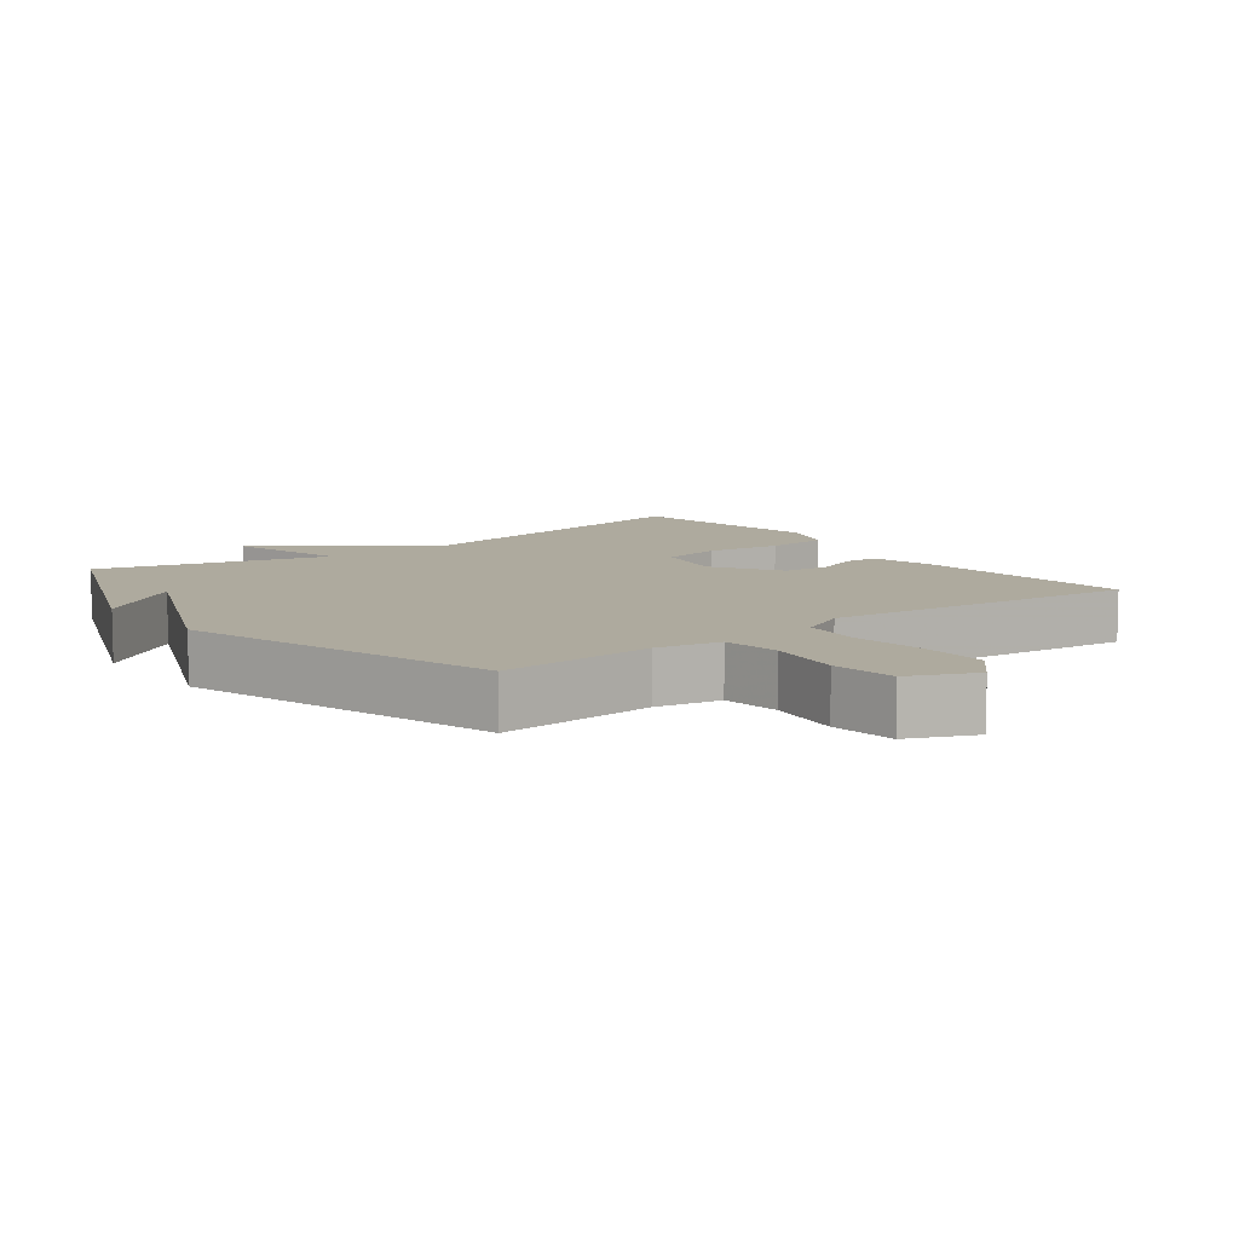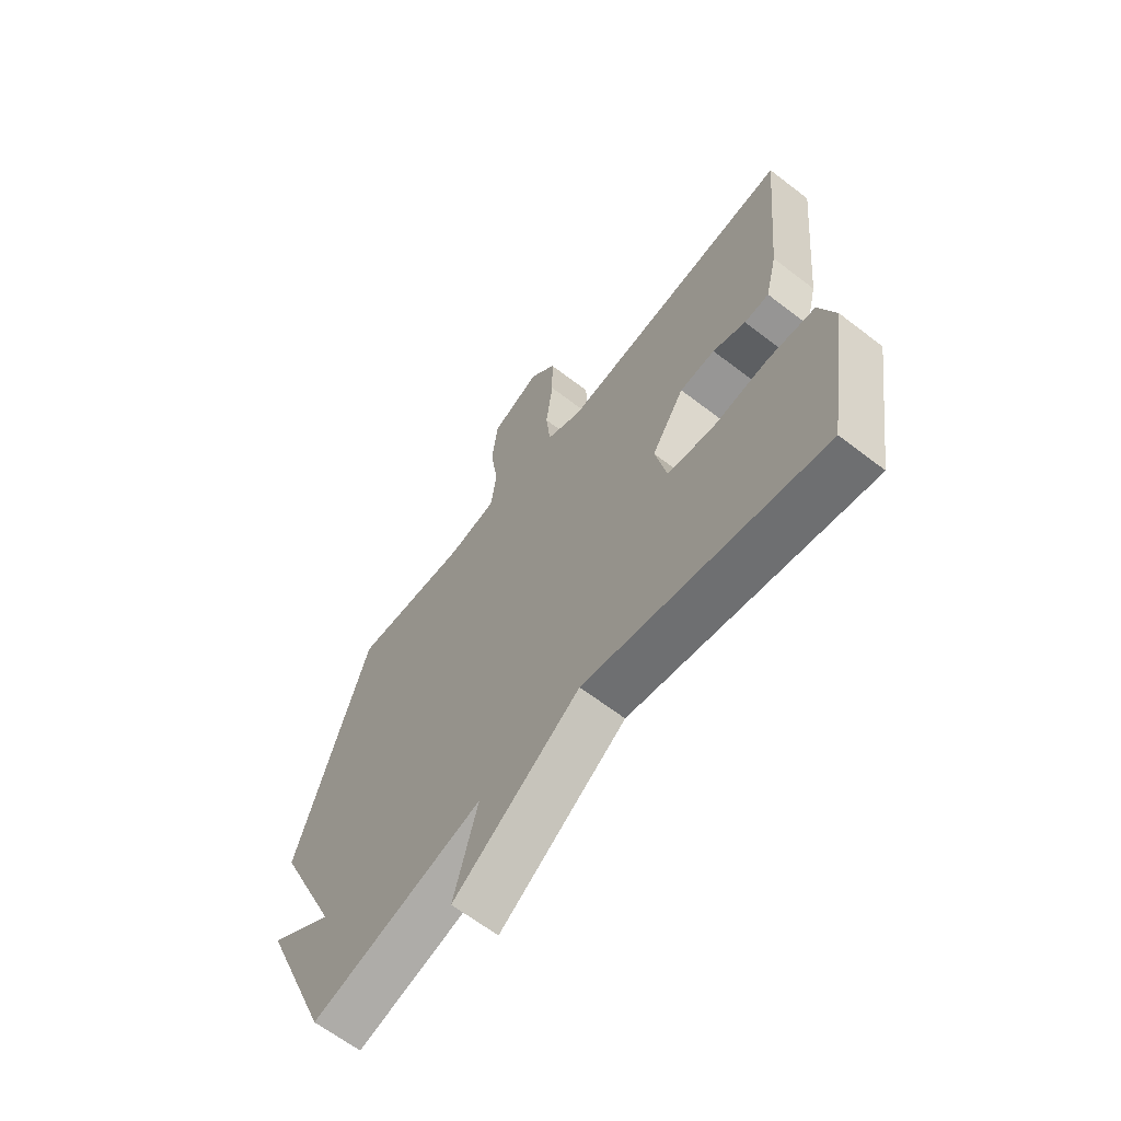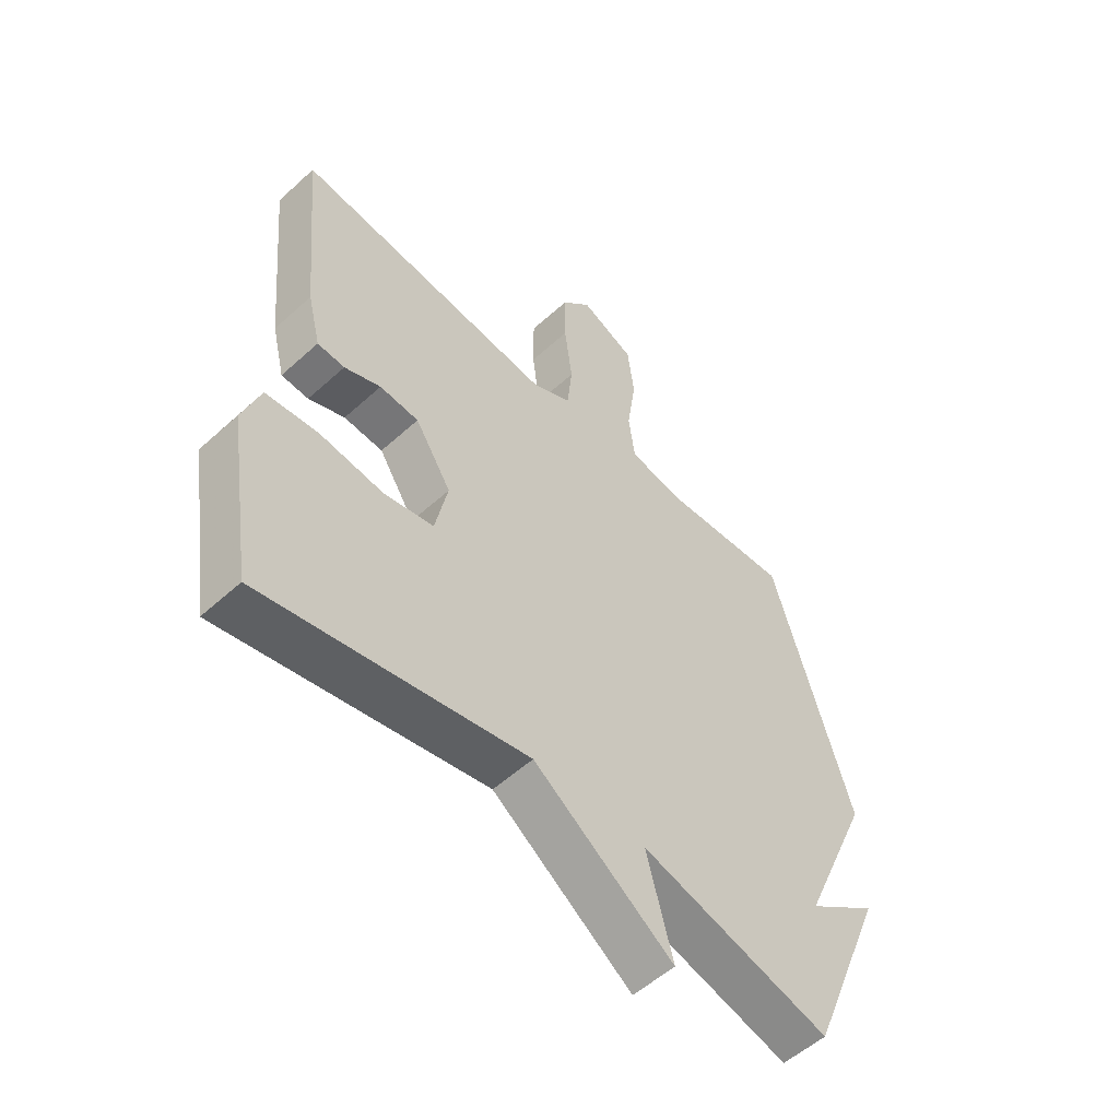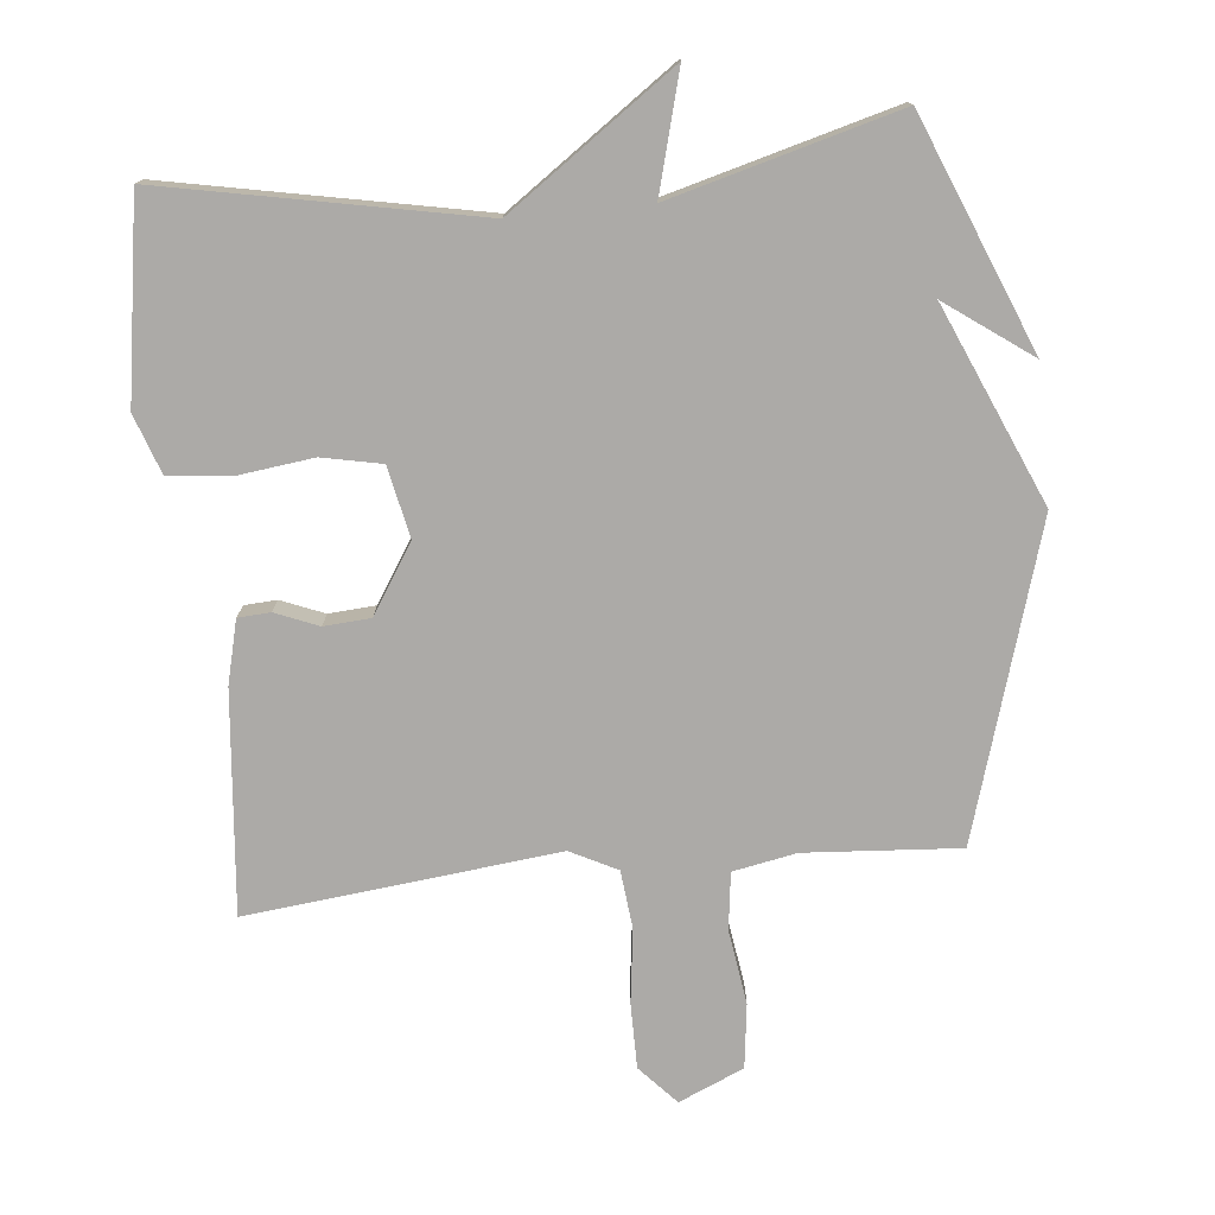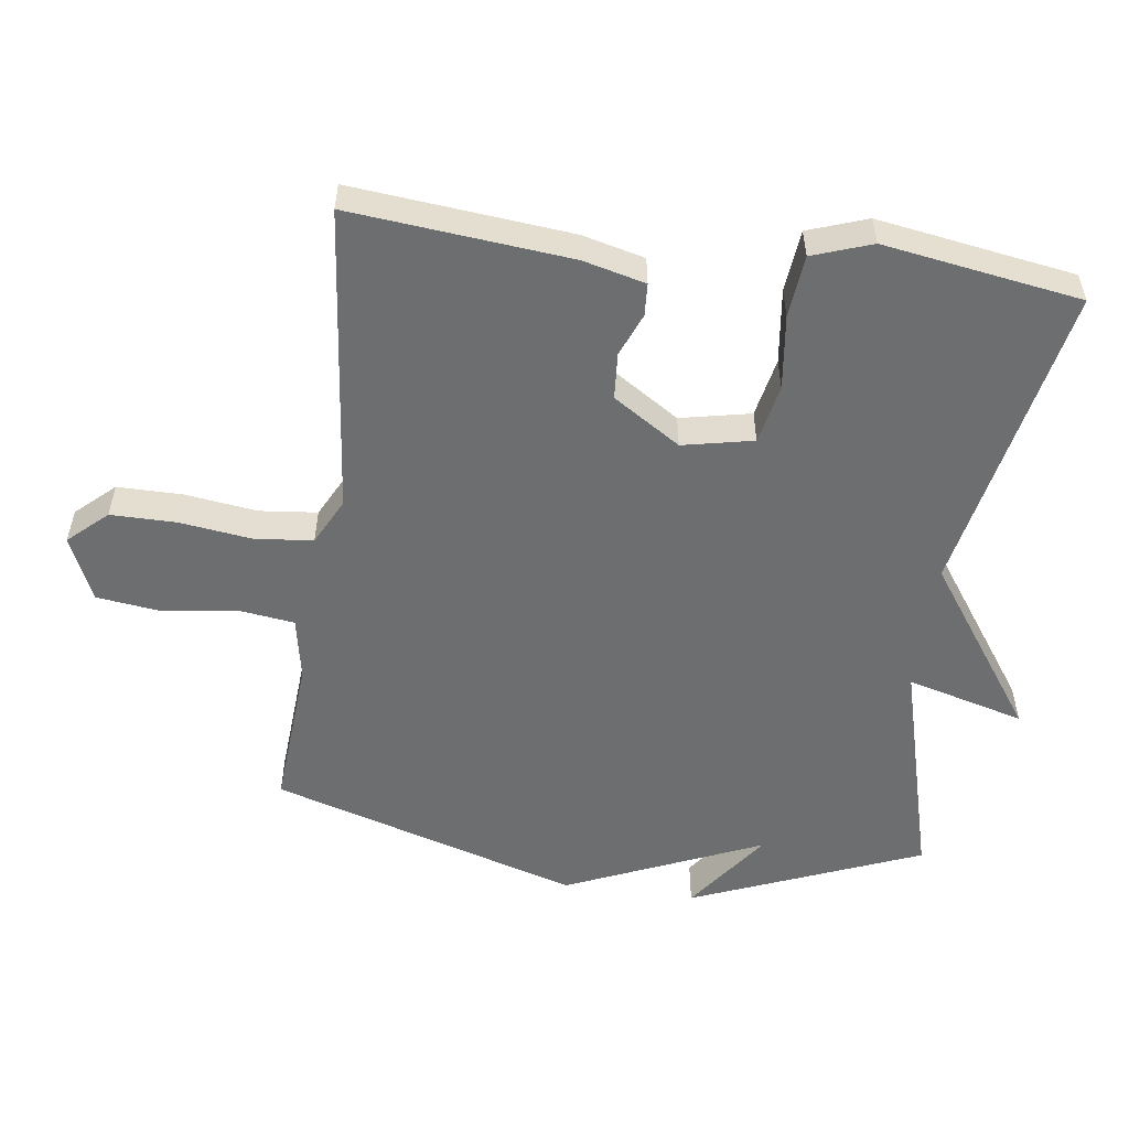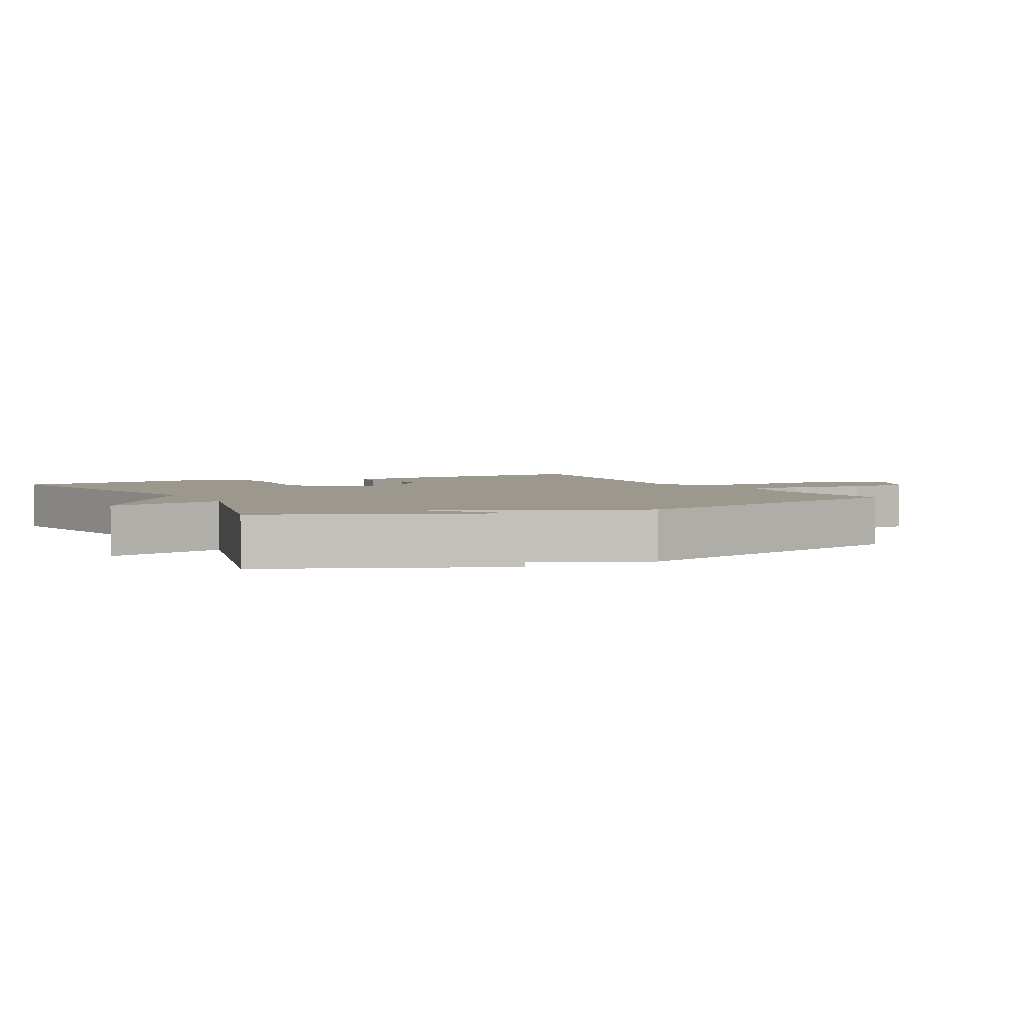
<metadata>
{"format":"obj","ext":"obj","renderer":"f3d","projection":"perspective","resolution":1024,"background":"white","views":[{"elev":9.2,"azim":-37.2,"up":"+Y"},{"elev":-64.4,"azim":52.2,"up":"+Z"},{"elev":-54.3,"azim":133.9,"up":"+Z"},{"elev":-76.1,"azim":-174.3,"up":"+Y"},{"elev":-54.2,"azim":82.2,"up":"+Y"},{"elev":3.2,"azim":-117.1,"up":"+Y"}]}
</metadata>
<code>
v -0.5 0.07 0.5
v -0.272 0.07 0.484
v -0.178 0.07 0.502
v -0.167 0.07 0.586
v -0.183 0.07 0.696
v -0.171 0.07 0.791
v -0.075 0.07 0.833
v -0.023 0.07 0.776
v -0.023 0.07 0.679
v -0.037 0.07 0.571
v -0.028 0.07 0.485
v 0.041 0.07 0.45
v 0.5 0.07 0.5
v 0.469 0.07 0.174
v 0.446 0.07 0.081
v 0.398 0.07 0.078
v 0.334 0.07 0.104
v 0.265 0.07 0.099
v 0.201 0.07 -0.001
v 0.223 0.07 -0.106
v 0.311 0.07 -0.124
v 0.422 0.07 -0.11
v 0.515 0.07 -0.119
v 0.546 0.07 -0.207
v 0.5 0.07 -0.5
v 0.036 0.07 -0.409
v -0.211 0.07 -0.584
v -0.164 0.07 -0.409
v -0.5 0.07 -0.5
v -0.639 0.07 -0.159
v -0.513 0.07 -0.25
v -0.639 0.07 0.041
v -0.5 0 0.5
v -0.272 0 0.484
v -0.178 0 0.502
v -0.167 0 0.586
v -0.183 0 0.696
v -0.171 0 0.791
v -0.075 0 0.833
v -0.023 0 0.776
v -0.023 0 0.679
v -0.037 0 0.571
v -0.028 0 0.485
v 0.041 0 0.45
v 0.5 0 0.5
v 0.469 0 0.174
v 0.446 0 0.081
v 0.398 0 0.078
v 0.334 0 0.104
v 0.265 0 0.099
v 0.201 0 -0.001
v 0.223 0 -0.106
v 0.311 0 -0.124
v 0.422 0 -0.11
v 0.515 0 -0.119
v 0.546 0 -0.207
v 0.5 0 -0.5
v 0.036 0 -0.409
v -0.211 0 -0.584
v -0.164 0 -0.409
v -0.5 0 -0.5
v -0.639 0 -0.159
v -0.513 0 -0.25
v -0.639 0 0.041
f 31 32 1 2
f 29 30 31
f 31 2 3
f 29 31 3
f 28 29 3
f 26 27 28
f 26 28 3 4
f 24 25 26
f 23 24 26
f 22 23 26
f 21 22 26
f 20 21 26
f 26 4 5
f 20 26 5
f 19 20 5
f 15 16 17
f 14 15 17
f 13 14 17
f 12 13 17
f 11 12 17 18
f 8 9 10
f 7 8 10
f 6 7 10
f 5 6 10
f 5 10 11
f 19 5 11
f 11 18 19
f 34 33 64 63
f 63 62 61
f 35 34 63
f 35 63 61
f 35 61 60
f 60 59 58
f 36 35 60 58
f 58 57 56
f 58 56 55
f 58 55 54
f 58 54 53
f 58 53 52
f 37 36 58
f 37 58 52
f 37 52 51
f 49 48 47
f 49 47 46
f 49 46 45
f 49 45 44
f 50 49 44 43
f 42 41 40
f 42 40 39
f 42 39 38
f 42 38 37
f 43 42 37
f 43 37 51
f 51 50 43
f 1 33 34 2
f 2 34 35 3
f 3 35 36 4
f 4 36 37 5
f 5 37 38 6
f 6 38 39 7
f 7 39 40 8
f 8 40 41 9
f 9 41 42 10
f 10 42 43 11
f 11 43 44 12
f 12 44 45 13
f 13 45 46 14
f 14 46 47 15
f 15 47 48 16
f 16 48 49 17
f 17 49 50 18
f 18 50 51 19
f 19 51 52 20
f 20 52 53 21
f 21 53 54 22
f 22 54 55 23
f 23 55 56 24
f 24 56 57 25
f 25 57 58 26
f 26 58 59 27
f 27 59 60 28
f 28 60 61 29
f 29 61 62 30
f 30 62 63 31
f 31 63 64 32
f 32 64 33 1

</code>
